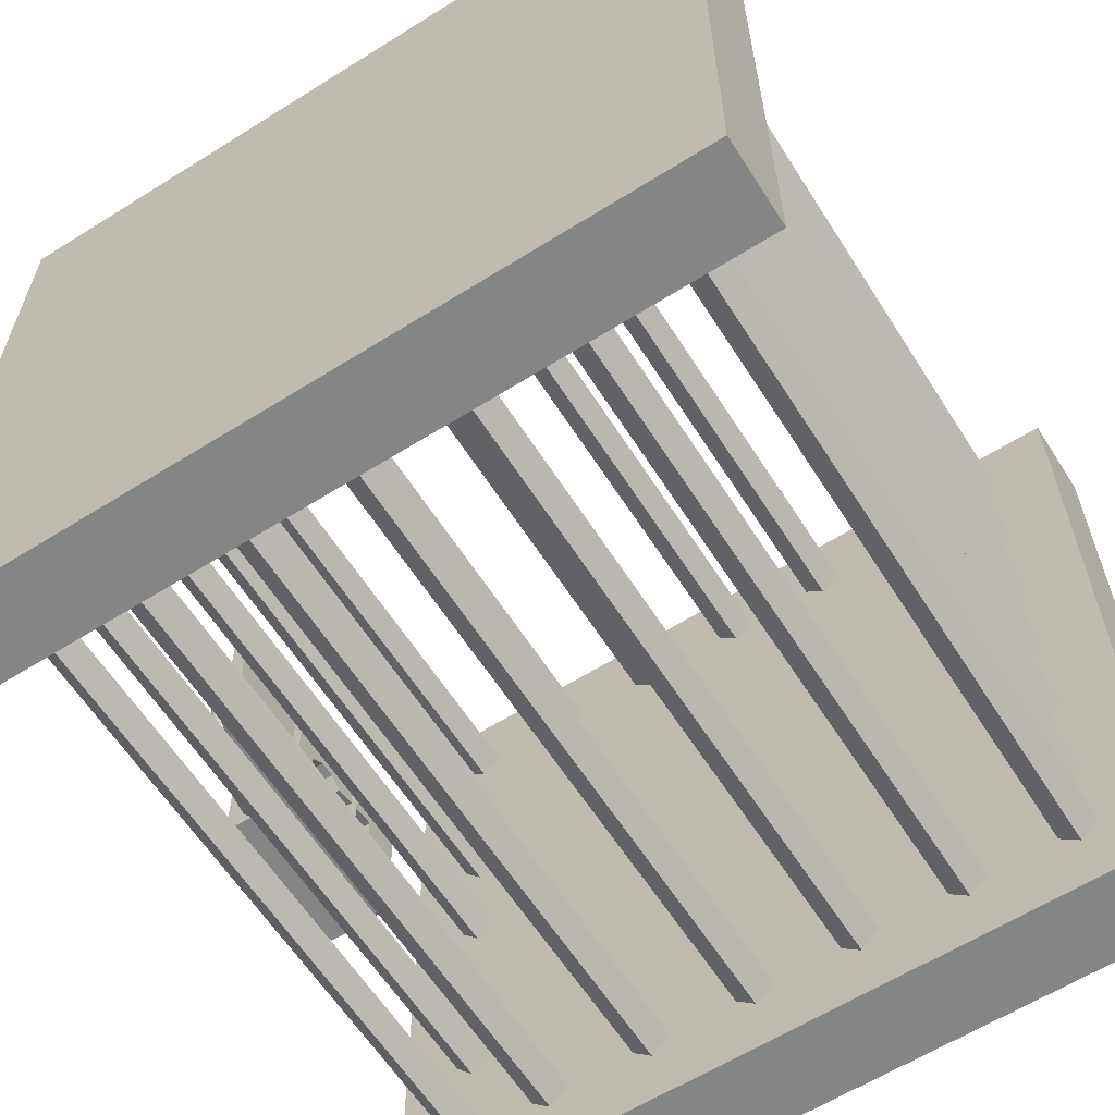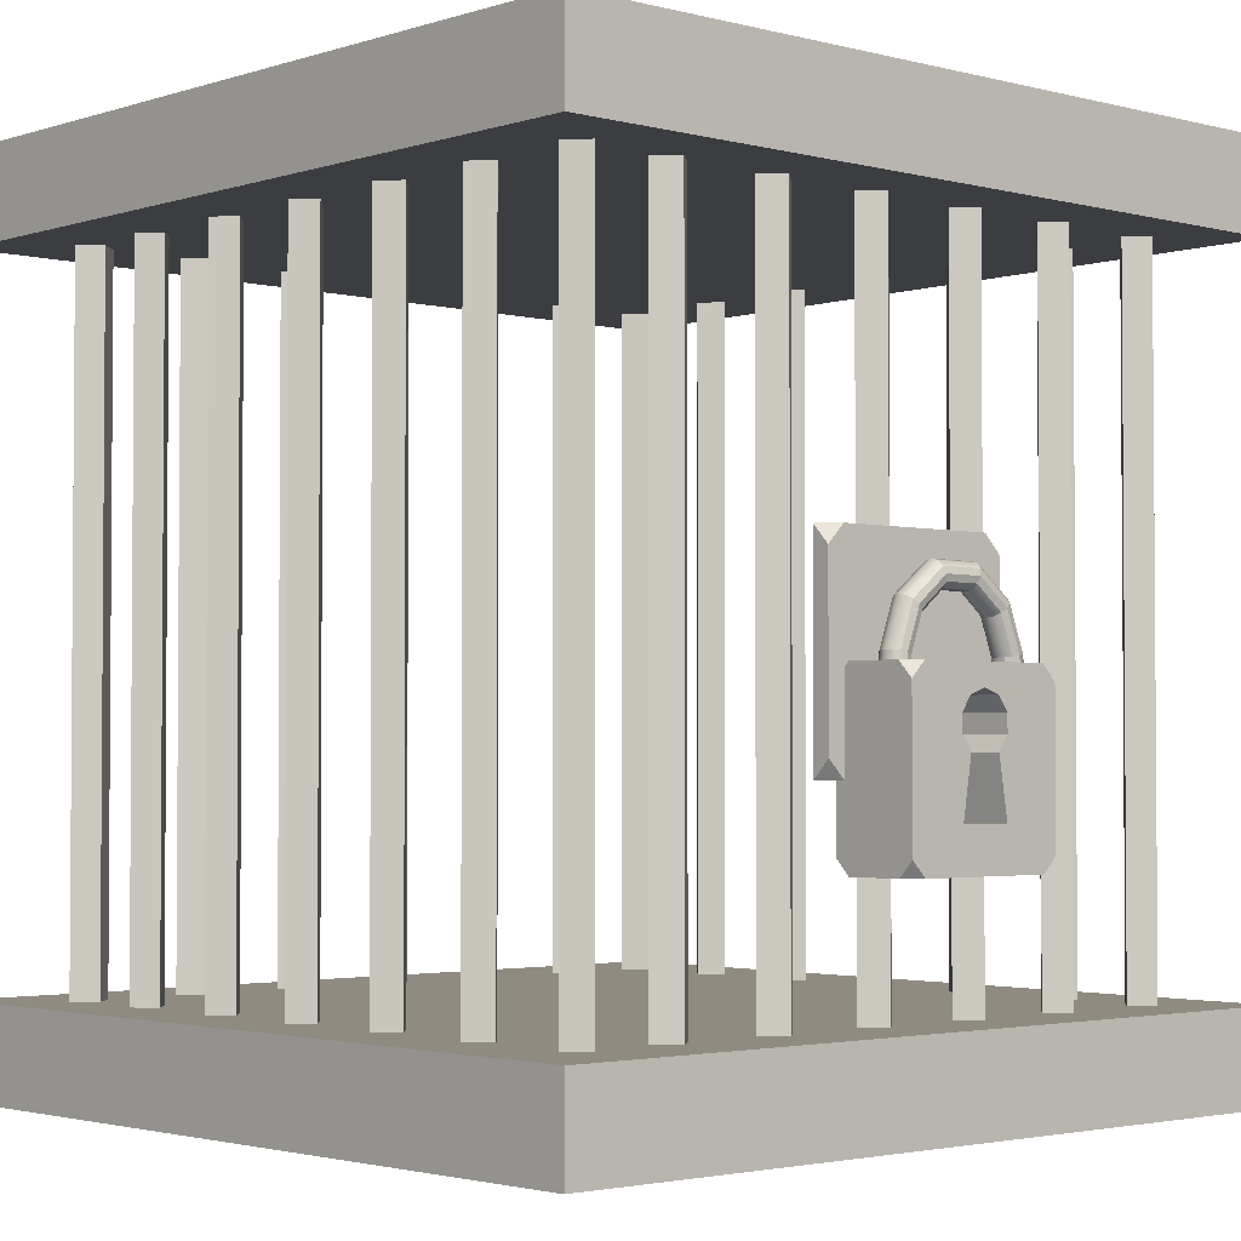
<metadata>
{"format":"obj","ext":"obj","renderer":"f3d","projection":"perspective","resolution":1024,"background":"white","views":[{"elev":-61.6,"azim":-147.5,"up":"+Z"},{"elev":-2.5,"azim":47.9,"up":"+Y"}]}
</metadata>
<code>
o Cage.Top_Plane.025
v 26.77 55.67 26.77
v 26.77 55.67 -26.77
v -26.77 55.67 26.77
v -26.77 55.67 -26.77
v 26.77 49.83 26.77
v 26.77 49.83 -26.77
v -26.77 49.83 26.77
v -26.77 49.83 -26.77
v -20.21 2.478 21.39
v -20.21 53.13 21.39
v -21.39 53.13 22.71
v -21.39 53.13 20.07
v -22.57 2.478 21.39
v -22.57 53.13 21.39
v -21.39 2.478 22.71
v -21.39 2.478 20.07
v -20.21 2.478 14.01
v -20.21 53.13 14.01
v -21.39 53.13 15.32
v -21.39 53.13 12.69
v -22.57 2.478 14.01
v -22.57 53.13 14.01
v -21.39 2.478 15.32
v -21.39 2.478 12.69
v -20.21 2.478 6.626
v -20.21 53.13 6.626
v -21.39 53.13 7.944
v -21.39 53.13 5.308
v -22.57 2.478 6.626
v -22.57 53.13 6.626
v -21.39 2.478 7.944
v -21.39 2.478 5.308
v -20.21 2.478 -0.755
v -20.21 53.13 -0.755
v -21.39 53.13 0.563
v -21.39 53.13 -2.073
v -22.57 2.478 -0.755
v -22.57 53.13 -0.755
v -21.39 2.478 0.563
v -21.39 2.478 -2.073
v -20.21 2.478 -8.136
v -20.21 53.13 -8.136
v -21.39 53.13 -6.818
v -21.39 53.13 -9.454
v -22.57 2.478 -8.136
v -22.57 53.13 -8.136
v -21.39 2.478 -6.818
v -21.39 2.478 -9.454
v -20.21 2.478 -15.52
v -20.21 53.13 -15.52
v -21.39 53.13 -14.2
v -21.39 53.13 -16.83
v -22.57 2.478 -15.52
v -22.57 53.13 -15.52
v -21.39 2.478 -14.2
v -21.39 2.478 -16.83
v -21.39 2.478 -20.35
v -21.39 53.13 -20.35
v -22.71 53.13 -21.53
v -20.07 53.13 -21.53
v -21.39 2.478 -22.71
v -21.39 53.13 -22.71
v -22.71 2.478 -21.53
v -20.07 2.478 -21.53
v -14.01 2.478 -20.35
v -14.01 53.13 -20.35
v -15.32 53.13 -21.53
v -12.69 53.13 -21.53
v -14.01 2.478 -22.71
v -14.01 53.13 -22.71
v -15.32 2.478 -21.53
v -12.69 2.478 -21.53
v -6.626 2.478 -20.35
v -6.626 53.13 -20.35
v -7.944 53.13 -21.53
v -5.308 53.13 -21.53
v -6.626 2.478 -22.71
v -6.626 53.13 -22.71
v -7.944 2.478 -21.53
v -5.308 2.478 -21.53
v 0.755 2.478 -20.35
v 0.755 53.13 -20.35
v -0.563 53.13 -21.53
v 2.073 53.13 -21.53
v 0.755 2.478 -22.71
v 0.755 53.13 -22.71
v -0.563 2.478 -21.53
v 2.073 2.478 -21.53
v 8.136 2.478 -20.35
v 8.136 53.13 -20.35
v 6.818 53.13 -21.53
v 9.454 53.13 -21.53
v 8.136 2.478 -22.71
v 8.136 53.13 -22.71
v 6.818 2.478 -21.53
v 9.454 2.478 -21.53
v 15.52 2.478 -20.35
v 15.52 53.13 -20.35
v 14.2 53.13 -21.53
v 16.83 53.13 -21.53
v 15.52 2.478 -22.71
v 15.52 53.13 -22.71
v 14.2 2.478 -21.53
v 16.83 2.478 -21.53
v 20.35 2.478 -21.53
v 20.35 53.13 -21.53
v 21.53 53.13 -22.85
v 21.53 53.13 -20.21
v 22.71 2.478 -21.53
v 22.71 53.13 -21.53
v 21.53 2.478 -22.85
v 21.53 2.478 -20.21
v 20.35 2.478 -14.15
v 20.35 53.13 -14.15
v 21.53 53.13 -15.46
v 21.53 53.13 -12.83
v 22.71 2.478 -14.15
v 22.71 53.13 -14.15
v 21.53 2.478 -15.46
v 21.53 2.478 -12.83
v 20.35 2.478 -6.765
v 20.35 53.13 -6.765
v 21.53 53.13 -8.083
v 21.53 53.13 -5.447
v 22.71 2.478 -6.765
v 22.71 53.13 -6.765
v 21.53 2.478 -8.083
v 21.53 2.478 -5.447
v 20.35 2.478 0.6157
v 20.35 53.13 0.6157
v 21.53 53.13 -0.7023
v 21.53 53.13 1.934
v 22.71 2.478 0.6157
v 22.71 53.13 0.6157
v 21.53 2.478 -0.7023
v 21.53 2.478 1.934
v 20.35 2.478 7.997
v 20.35 53.13 7.997
v 21.53 53.13 6.679
v 21.53 53.13 9.315
v 22.71 2.478 7.997
v 22.71 53.13 7.997
v 21.53 2.478 6.679
v 21.53 2.478 9.315
v 20.35 2.478 15.38
v 20.35 53.13 15.38
v 21.53 53.13 14.06
v 21.53 53.13 16.7
v 22.71 2.478 15.38
v 22.71 53.13 15.38
v 21.53 2.478 14.06
v 21.53 2.478 16.7
v 21.53 2.478 20.21
v 21.53 53.13 20.21
v 22.85 53.13 21.39
v 20.21 53.13 21.39
v 21.53 2.478 22.57
v 21.53 53.13 22.57
v 22.85 2.478 21.39
v 20.21 2.478 21.39
v 14.15 2.478 20.21
v 14.15 53.13 20.21
v 15.46 53.13 21.39
v 12.83 53.13 21.39
v 14.15 2.478 22.57
v 14.15 53.13 22.57
v 15.46 2.478 21.39
v 12.83 2.478 21.39
v 6.765 2.478 20.21
v 6.765 53.13 20.21
v 8.083 53.13 21.39
v 5.447 53.13 21.39
v 6.765 2.478 22.57
v 6.765 53.13 22.57
v 8.083 2.478 21.39
v 5.447 2.478 21.39
v -0.6157 2.478 20.21
v -0.6157 53.13 20.21
v 0.7023 53.13 21.39
v -1.934 53.13 21.39
v -0.6157 2.478 22.57
v -0.6157 53.13 22.57
v 0.7023 2.478 21.39
v -1.934 2.478 21.39
v -7.997 2.478 20.21
v -7.997 53.13 20.21
v -6.679 53.13 21.39
v -9.315 53.13 21.39
v -7.997 2.478 22.57
v -7.997 53.13 22.57
v -6.679 2.478 21.39
v -9.315 2.478 21.39
v -15.38 2.478 20.21
v -15.38 53.13 20.21
v -14.06 53.13 21.39
v -16.7 53.13 21.39
v -15.38 2.478 22.57
v -15.38 53.13 22.57
v -14.06 2.478 21.39
v -16.7 2.478 21.39
v 22.93 31.95 -6.619
v 22.93 31.95 6.575
v 22.93 18.76 -6.619
v 22.93 18.76 6.575
v 24.03 30.79 -6.619
v 24.03 31.95 -5.463
v 22.94 31.95 -6.619
v 24.03 31.95 5.419
v 24.03 30.79 6.575
v 22.94 31.95 6.575
v 22.94 18.76 -6.619
v 24.03 18.76 -5.463
v 24.03 19.91 -6.619
v 24.03 19.91 6.575
v 24.03 18.76 5.419
v 22.94 18.76 6.575
v 27.81 24.85 -5.564
v 27.81 24.85 5.431
v 27.81 13.85 -5.564
v 27.81 13.85 5.431
v 28.72 23.89 -5.564
v 28.72 24.85 -4.601
v 27.81 24.85 -5.564
v 28.72 24.85 4.468
v 28.72 23.89 5.431
v 27.81 24.85 5.431
v 27.81 13.85 -5.564
v 28.72 13.85 -4.601
v 28.72 14.82 -5.564
v 28.72 14.82 5.431
v 28.72 13.85 4.468
v 27.81 13.85 5.431
v 24.33 24.85 -5.564
v 24.33 24.85 5.431
v 24.33 13.85 -5.564
v 24.33 13.85 5.431
v 23.41 23.89 -5.564
v 23.41 24.85 -4.601
v 24.33 24.85 -5.564
v 23.41 24.85 4.468
v 23.41 23.89 5.431
v 24.33 24.85 5.431
v 24.33 13.85 -5.564
v 23.41 13.85 -4.601
v 23.41 14.82 -5.564
v 23.41 14.82 5.431
v 23.41 13.85 4.468
v 24.33 13.85 5.431
v 28.72 16.54 -1.749
v 23.41 16.54 -1.749
v 28.72 16.54 1.616
v 23.41 16.54 1.616
v 23.41 20.21 1.006
v 28.72 20.21 1.006
v 23.41 23.16 -1.139
v 28.72 23.16 -1.139
v 23.41 22.25 -1.803
v 28.72 22.25 -1.803
v 23.41 23.16 1.006
v 28.72 23.16 1.006
v 23.41 21.12 -1.803
v 28.72 21.12 -1.803
v 23.41 21.49 -1.803
v 23.41 23.51 -0.06657
v 28.72 23.51 -0.06657
v 23.41 20.21 -1.139
v 28.72 20.21 -1.139
v 23.41 22.25 1.669
v 28.72 22.25 1.669
v 23.41 21.12 1.669
v 23.41 21.46 1.669
v 28.72 21.12 1.669
v 27.39 22.5 4.56
v 27.39 25.29 4.267
v 27.27 22.5 4.986
v 27.27 25.35 4.689
v 26.96 22.5 5.298
v 26.96 25.39 4.999
v 26.53 22.5 5.412
v 26.53 25.41 5.112
v 26.11 22.5 5.298
v 26.11 25.39 4.999
v 25.79 22.5 4.986
v 25.79 25.35 4.689
v 25.68 22.5 4.56
v 25.68 25.29 4.267
v 25.79 22.5 4.133
v 25.79 25.24 3.844
v 26.11 22.5 3.821
v 26.11 25.2 3.534
v 26.53 22.5 3.707
v 26.53 25.18 3.421
v 26.96 22.5 3.821
v 26.96 25.2 3.534
v 27.27 22.5 4.133
v 27.27 25.24 3.844
v 27.39 25.29 4.267
v 27.39 27.76 3.371
v 27.27 25.35 4.689
v 27.27 28.01 3.721
v 26.96 25.39 4.999
v 26.96 28.19 3.977
v 26.53 25.41 5.112
v 26.53 28.25 4.07
v 26.11 25.39 4.999
v 26.11 28.19 3.977
v 25.79 25.35 4.689
v 25.79 28.01 3.721
v 25.68 25.29 4.267
v 25.68 27.76 3.371
v 25.79 25.24 3.844
v 25.79 27.52 3.021
v 26.11 25.2 3.534
v 26.11 27.34 2.765
v 26.53 25.18 3.421
v 26.53 27.28 2.671
v 26.96 25.2 3.534
v 26.96 27.34 2.765
v 27.27 25.24 3.844
v 27.27 27.52 3.021
v 27.39 27.76 3.371
v 27.39 29.36 1.317
v 27.27 28.01 3.721
v 27.27 29.76 1.45
v 26.96 28.19 3.977
v 26.96 30.06 1.547
v 26.53 28.25 4.07
v 26.53 30.17 1.583
v 26.11 28.19 3.977
v 26.11 30.06 1.547
v 25.79 28.01 3.721
v 25.79 29.76 1.45
v 25.68 27.76 3.371
v 25.68 29.36 1.317
v 25.79 27.52 3.021
v 25.79 28.95 1.183
v 26.11 27.34 2.765
v 26.11 28.66 1.086
v 26.53 27.28 2.671
v 26.53 28.55 1.05
v 26.96 27.34 2.765
v 26.96 28.66 1.086
v 27.27 27.52 3.021
v 27.27 28.95 1.183
v 27.39 29.36 1.317
v 27.39 29.33 -1.292
v 27.27 29.76 1.45
v 27.27 29.73 -1.432
v 26.96 30.06 1.547
v 26.96 30.03 -1.535
v 26.53 30.17 1.583
v 26.53 30.14 -1.573
v 26.11 30.06 1.547
v 26.11 30.03 -1.535
v 25.79 29.76 1.45
v 25.79 29.73 -1.432
v 25.68 29.36 1.317
v 25.68 29.33 -1.292
v 25.79 28.95 1.183
v 25.79 28.93 -1.151
v 26.11 28.66 1.086
v 26.11 28.63 -1.048
v 26.53 28.55 1.05
v 26.53 28.53 -1.01
v 26.96 28.66 1.086
v 26.96 28.63 -1.048
v 27.27 28.95 1.183
v 27.27 28.93 -1.151
v 27.39 29.33 -1.292
v 27.39 27.73 -3.359
v 27.27 29.73 -1.432
v 27.27 27.98 -3.704
v 26.96 30.03 -1.535
v 26.96 28.17 -3.957
v 26.53 30.14 -1.573
v 26.53 28.23 -4.049
v 26.11 30.03 -1.535
v 26.11 28.17 -3.957
v 25.79 29.73 -1.432
v 25.79 27.98 -3.704
v 25.68 29.33 -1.292
v 25.68 27.73 -3.359
v 25.79 28.93 -1.151
v 25.79 27.48 -3.014
v 26.11 28.63 -1.048
v 26.11 27.3 -2.761
v 26.53 28.53 -1.01
v 26.53 27.23 -2.669
v 26.96 28.63 -1.048
v 26.96 27.3 -2.761
v 27.27 28.93 -1.151
v 27.27 27.48 -3.014
v 27.39 27.73 -3.359
v 27.39 25.28 -4.306
v 27.27 27.98 -3.704
v 27.27 25.34 -4.728
v 26.96 28.17 -3.957
v 26.96 25.39 -5.037
v 26.53 28.23 -4.049
v 26.53 25.4 -5.15
v 26.11 28.17 -3.957
v 26.11 25.39 -5.037
v 25.79 27.98 -3.704
v 25.79 25.34 -4.728
v 25.68 27.73 -3.359
v 25.68 25.28 -4.306
v 25.79 27.48 -3.014
v 25.79 25.22 -3.884
v 26.11 27.3 -2.761
v 26.11 25.18 -3.575
v 26.53 27.23 -2.669
v 26.53 25.16 -3.462
v 26.96 27.3 -2.761
v 26.96 25.18 -3.575
v 27.27 27.48 -3.014
v 27.27 25.22 -3.884
v 27.39 25.28 -4.306
v 27.39 22.49 -4.614
v 27.27 25.34 -4.728
v 27.27 22.49 -5.04
v 26.96 25.39 -5.037
v 26.96 22.49 -5.352
v 26.53 25.4 -5.15
v 26.53 22.49 -5.467
v 26.11 25.39 -5.037
v 26.11 22.49 -5.352
v 25.79 25.34 -4.728
v 25.79 22.49 -5.04
v 25.68 25.28 -4.306
v 25.68 22.49 -4.614
v 25.79 25.22 -3.884
v 25.79 22.49 -4.187
v 26.11 25.18 -3.575
v 26.11 22.49 -3.875
v 26.53 25.16 -3.462
v 26.53 22.49 -3.761
v 26.96 25.18 -3.575
v 26.96 22.49 -3.875
v 27.27 25.22 -3.884
v 27.27 22.49 -4.187
v 26.77 5.843 26.77
v 26.77 5.843 -26.77
v -26.77 5.843 26.77
v -26.77 5.843 -26.77
v 26.77 0 26.77
v 26.77 0 -26.77
v -26.77 0 26.77
v -26.77 0 -26.77
f 2 3 1
f 7 6 5
f 6 4 2
f 7 1 3
f 8 3 4
f 5 2 1
f 442 443 441
f 447 446 445
f 446 444 442
f 447 441 443
f 448 443 444
f 445 442 441
f 2 4 3
f 7 8 6
f 6 8 4
f 7 5 1
f 8 7 3
f 5 6 2
f 442 444 443
f 447 448 446
f 446 448 444
f 447 445 441
f 448 447 443
f 445 446 442
f 222 218 224
f 231 219 228
f 225 220 230
f 221 223 222
f 224 226 225
f 227 229 228
f 230 232 231
f 229 217 221
f 234 233 238
f 235 236 247
f 236 234 241
f 237 238 239
f 240 241 242
f 243 244 245
f 246 247 248
f 233 235 245
f 234 217 233
f 236 218 234
f 235 220 236
f 233 219 235
f 260 268 259
f 258 257 263
f 272 270 271
f 265 259 264
f 267 261 266
f 252 254 251
f 251 250 252
f 250 267 266
f 256 264 255
f 258 255 257
f 272 253 270
f 222 223 217
f 217 218 222
f 218 226 224
f 231 232 220
f 220 219 231
f 219 227 228
f 225 226 218
f 218 220 225
f 220 232 230
f 229 227 219
f 219 217 229
f 217 223 221
f 233 239 238
f 238 240 234
f 240 242 234
f 236 248 247
f 247 244 235
f 244 243 235
f 234 242 241
f 241 246 236
f 246 248 236
f 235 243 245
f 245 237 233
f 237 239 233
f 234 218 217
f 236 220 218
f 235 219 220
f 233 217 219
f 260 269 268
f 263 261 262
f 262 258 263
f 271 268 269
f 269 272 271
f 265 260 259
f 267 262 261
f 252 253 254
f 251 249 250
f 250 249 267
f 256 265 264
f 258 256 255
f 272 254 253
f 10 15 9
f 11 13 15
f 13 12 16
f 12 9 16
f 17 19 23
f 19 21 23
f 22 24 21
f 24 18 17
f 26 31 25
f 27 29 31
f 30 32 29
f 28 25 32
f 34 39 33
f 35 37 39
f 38 40 37
f 36 33 40
f 41 43 47
f 43 45 47
f 46 48 45
f 48 42 41
f 50 55 49
f 51 53 55
f 54 56 53
f 52 49 56
f 58 63 57
f 59 61 63
f 61 60 64
f 60 57 64
f 66 71 65
f 67 69 71
f 70 72 69
f 68 65 72
f 74 79 73
f 75 77 79
f 78 80 77
f 76 73 80
f 81 83 87
f 83 85 87
f 86 88 85
f 84 81 88
f 90 95 89
f 91 93 95
f 94 96 93
f 92 89 96
f 98 103 97
f 99 101 103
f 102 104 101
f 104 98 97
f 106 111 105
f 111 110 109
f 110 112 109
f 108 105 112
f 113 115 119
f 115 117 119
f 118 120 117
f 116 113 120
f 122 127 121
f 123 125 127
f 126 128 125
f 124 121 128
f 129 131 135
f 131 133 135
f 133 132 136
f 132 129 136
f 138 143 137
f 139 141 143
f 142 144 141
f 140 137 144
f 146 151 145
f 147 149 151
f 149 148 152
f 148 145 152
f 153 155 159
f 155 157 159
f 158 160 157
f 156 153 160
f 162 167 161
f 167 166 165
f 166 168 165
f 164 161 168
f 170 175 169
f 171 173 175
f 174 176 173
f 172 169 176
f 178 183 177
f 179 181 183
f 182 184 181
f 180 177 184
f 186 191 185
f 187 189 191
f 190 192 189
f 192 186 185
f 194 199 193
f 195 197 199
f 198 200 197
f 200 194 193
f 206 202 208
f 215 203 212
f 212 213 205
f 209 204 214
f 205 207 206
f 208 210 209
f 211 213 212
f 214 216 215
f 213 201 205
f 224 260 265
f 264 259 240
f 250 261 245
f 229 262 249
f 273 276 275
f 275 278 277
f 277 280 279
f 280 281 279
f 282 283 281
f 284 285 283
f 286 287 285
f 288 289 287
f 290 291 289
f 291 294 293
f 286 282 278
f 293 296 295
f 295 274 273
f 287 291 295
f 298 299 297
f 300 301 299
f 302 303 301
f 303 306 305
f 305 308 307
f 307 310 309
f 309 312 311
f 311 314 313
f 313 316 315
f 316 317 315
f 310 306 302
f 318 319 317
f 320 297 319
f 299 303 311
f 322 323 321
f 324 325 323
f 326 327 325
f 327 330 329
f 329 332 331
f 331 334 333
f 333 336 335
f 335 338 337
f 337 340 339
f 340 341 339
f 342 334 326
f 342 343 341
f 344 321 343
f 327 335 343
f 345 348 347
f 347 350 349
f 349 352 351
f 352 353 351
f 354 355 353
f 356 357 355
f 358 359 357
f 360 361 359
f 362 363 361
f 363 366 365
f 346 366 358
f 365 368 367
f 367 346 345
f 347 351 359
f 369 372 371
f 371 374 373
f 373 376 375
f 376 377 375
f 378 379 377
f 380 381 379
f 382 383 381
f 384 385 383
f 386 387 385
f 387 390 389
f 386 382 374
f 389 392 391
f 391 370 369
f 387 391 375
f 393 396 395
f 395 398 397
f 397 400 399
f 400 401 399
f 402 403 401
f 404 405 403
f 406 407 405
f 408 409 407
f 410 411 409
f 411 414 413
f 414 406 398
f 413 416 415
f 415 394 393
f 399 407 415
f 418 419 417
f 420 421 419
f 422 423 421
f 423 426 425
f 425 428 427
f 427 430 429
f 429 432 431
f 431 434 433
f 433 436 435
f 436 437 435
f 438 430 422
f 438 439 437
f 440 417 439
f 435 439 423
f 10 11 15
f 11 14 13
f 13 14 12
f 12 10 9
f 17 18 19
f 19 22 21
f 22 20 24
f 24 20 18
f 26 27 31
f 27 30 29
f 30 28 32
f 28 26 25
f 34 35 39
f 35 38 37
f 38 36 40
f 36 34 33
f 41 42 43
f 43 46 45
f 46 44 48
f 48 44 42
f 50 51 55
f 51 54 53
f 54 52 56
f 52 50 49
f 58 59 63
f 59 62 61
f 61 62 60
f 60 58 57
f 66 67 71
f 67 70 69
f 70 68 72
f 68 66 65
f 74 75 79
f 75 78 77
f 78 76 80
f 76 74 73
f 81 82 83
f 83 86 85
f 86 84 88
f 84 82 81
f 90 91 95
f 91 94 93
f 94 92 96
f 92 90 89
f 98 99 103
f 99 102 101
f 102 100 104
f 104 100 98
f 106 107 111
f 111 107 110
f 110 108 112
f 108 106 105
f 113 114 115
f 115 118 117
f 118 116 120
f 116 114 113
f 122 123 127
f 123 126 125
f 126 124 128
f 124 122 121
f 129 130 131
f 131 134 133
f 133 134 132
f 132 130 129
f 138 139 143
f 139 142 141
f 142 140 144
f 140 138 137
f 146 147 151
f 147 150 149
f 149 150 148
f 148 146 145
f 153 154 155
f 155 158 157
f 158 156 160
f 156 154 153
f 162 163 167
f 167 163 166
f 166 164 168
f 164 162 161
f 170 171 175
f 171 174 173
f 174 172 176
f 172 170 169
f 178 179 183
f 179 182 181
f 182 180 184
f 180 178 177
f 186 187 191
f 187 190 189
f 190 188 192
f 192 188 186
f 194 195 199
f 195 198 197
f 198 196 200
f 200 196 194
f 206 207 201
f 201 202 206
f 202 210 208
f 215 216 204
f 204 203 215
f 203 211 212
f 205 206 208
f 208 209 205
f 209 214 205
f 214 215 205
f 215 212 205
f 209 210 202
f 202 204 209
f 204 216 214
f 213 211 203
f 203 201 213
f 201 207 205
f 221 222 258
f 222 224 265
f 224 225 269
f 225 272 269
f 256 258 222
f 265 256 222
f 224 269 260
f 240 238 264
f 238 237 257
f 264 238 255
f 237 263 257
f 257 255 238
f 241 240 268
f 268 271 241
f 259 268 240
f 246 241 270
f 241 271 270
f 270 253 252
f 244 247 250
f 247 246 252
f 250 247 252
f 237 245 261
f 245 244 250
f 261 263 237
f 250 266 261
f 246 270 252
f 229 221 262
f 221 258 262
f 262 267 249
f 231 228 251
f 228 229 249
f 251 228 249
f 225 230 272
f 230 231 251
f 254 272 251
f 251 272 230
f 273 274 276
f 275 276 278
f 277 278 280
f 280 282 281
f 282 284 283
f 284 286 285
f 286 288 287
f 288 290 289
f 290 292 291
f 291 292 294
f 278 276 274
f 274 296 294
f 294 292 290
f 290 288 294
f 288 286 294
f 286 284 282
f 282 280 278
f 278 274 286
f 274 294 286
f 293 294 296
f 295 296 274
f 295 273 275
f 275 277 279
f 279 281 287
f 281 283 287
f 283 285 287
f 287 289 291
f 291 293 295
f 295 275 287
f 275 279 287
f 298 300 299
f 300 302 301
f 302 304 303
f 303 304 306
f 305 306 308
f 307 308 310
f 309 310 312
f 311 312 314
f 313 314 316
f 316 318 317
f 302 300 298
f 298 320 302
f 320 318 302
f 318 316 314
f 314 312 310
f 310 308 306
f 306 304 302
f 318 314 302
f 314 310 302
f 318 320 319
f 320 298 297
f 319 297 299
f 299 301 303
f 303 305 307
f 307 309 303
f 309 311 303
f 311 313 315
f 315 317 311
f 317 319 311
f 319 299 311
f 322 324 323
f 324 326 325
f 326 328 327
f 327 328 330
f 329 330 332
f 331 332 334
f 333 334 336
f 335 336 338
f 337 338 340
f 340 342 341
f 326 324 322
f 322 344 342
f 342 340 338
f 338 336 334
f 334 332 330
f 330 328 326
f 326 322 342
f 342 338 334
f 334 330 326
f 342 344 343
f 344 322 321
f 343 321 323
f 323 325 327
f 327 329 331
f 331 333 327
f 333 335 327
f 335 337 343
f 337 339 343
f 339 341 343
f 343 323 327
f 345 346 348
f 347 348 350
f 349 350 352
f 352 354 353
f 354 356 355
f 356 358 357
f 358 360 359
f 360 362 361
f 362 364 363
f 363 364 366
f 350 348 346
f 346 368 366
f 366 364 358
f 364 362 358
f 362 360 358
f 358 356 354
f 354 352 358
f 352 350 358
f 350 346 358
f 365 366 368
f 367 368 346
f 367 345 347
f 347 349 351
f 351 353 355
f 355 357 351
f 357 359 351
f 359 361 363
f 363 365 359
f 365 367 359
f 367 347 359
f 369 370 372
f 371 372 374
f 373 374 376
f 376 378 377
f 378 380 379
f 380 382 381
f 382 384 383
f 384 386 385
f 386 388 387
f 387 388 390
f 374 372 370
f 370 392 374
f 392 390 374
f 390 388 386
f 386 384 382
f 382 380 374
f 380 378 374
f 378 376 374
f 390 386 374
f 389 390 392
f 391 392 370
f 391 369 375
f 369 371 375
f 371 373 375
f 375 377 379
f 379 381 375
f 381 383 375
f 383 385 387
f 387 389 391
f 383 387 375
f 393 394 396
f 395 396 398
f 397 398 400
f 400 402 401
f 402 404 403
f 404 406 405
f 406 408 407
f 408 410 409
f 410 412 411
f 411 412 414
f 398 396 394
f 394 416 414
f 414 412 406
f 412 410 406
f 410 408 406
f 406 404 402
f 402 400 406
f 400 398 406
f 398 394 414
f 413 414 416
f 415 416 394
f 415 393 399
f 393 395 399
f 395 397 399
f 399 401 407
f 401 403 407
f 403 405 407
f 407 409 411
f 411 413 407
f 413 415 407
f 418 420 419
f 420 422 421
f 422 424 423
f 423 424 426
f 425 426 428
f 427 428 430
f 429 430 432
f 431 432 434
f 433 434 436
f 436 438 437
f 422 420 438
f 420 418 438
f 418 440 438
f 438 436 430
f 436 434 430
f 434 432 430
f 430 428 426
f 426 424 422
f 430 426 422
f 438 440 439
f 440 418 417
f 439 417 419
f 419 421 423
f 423 425 427
f 427 429 423
f 429 431 423
f 431 433 435
f 435 437 439
f 439 419 423
f 431 435 423

</code>
